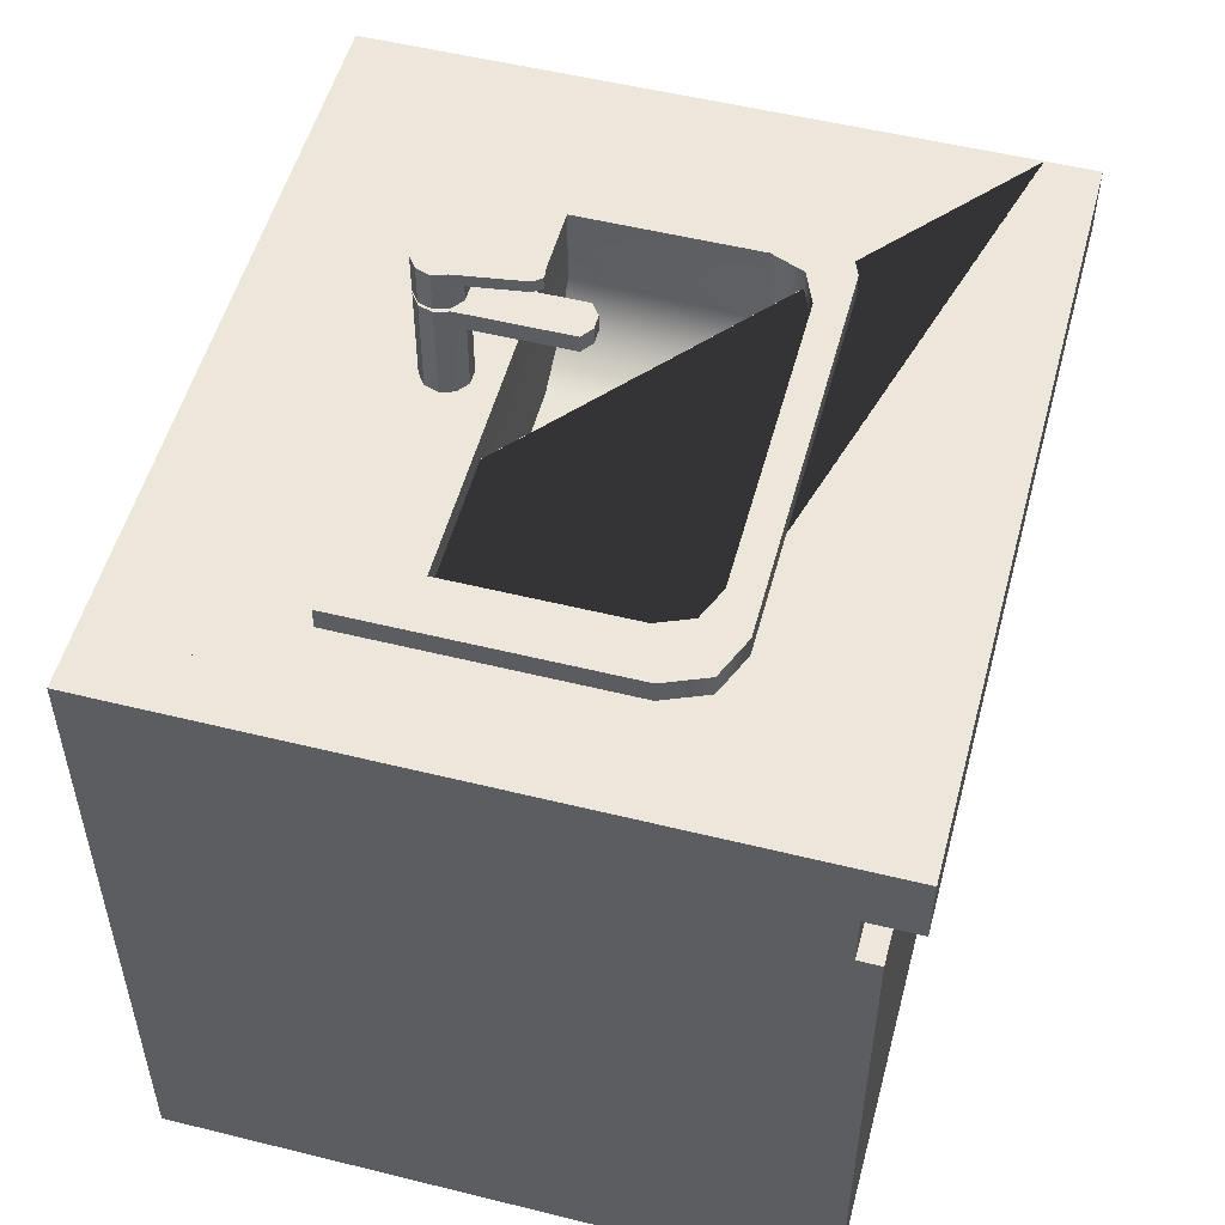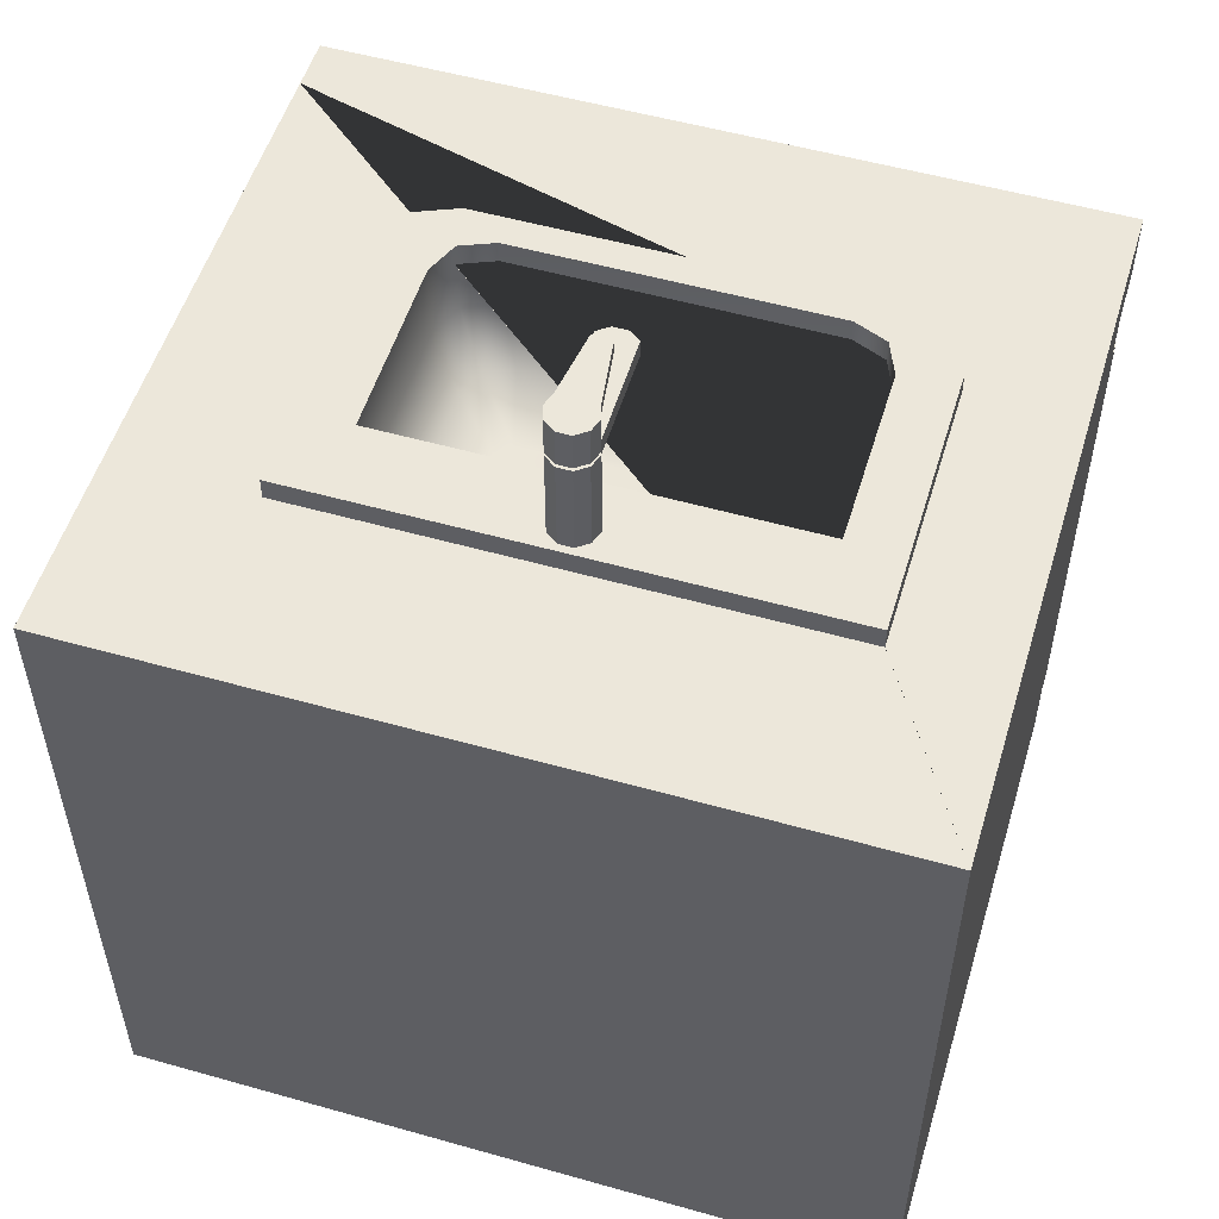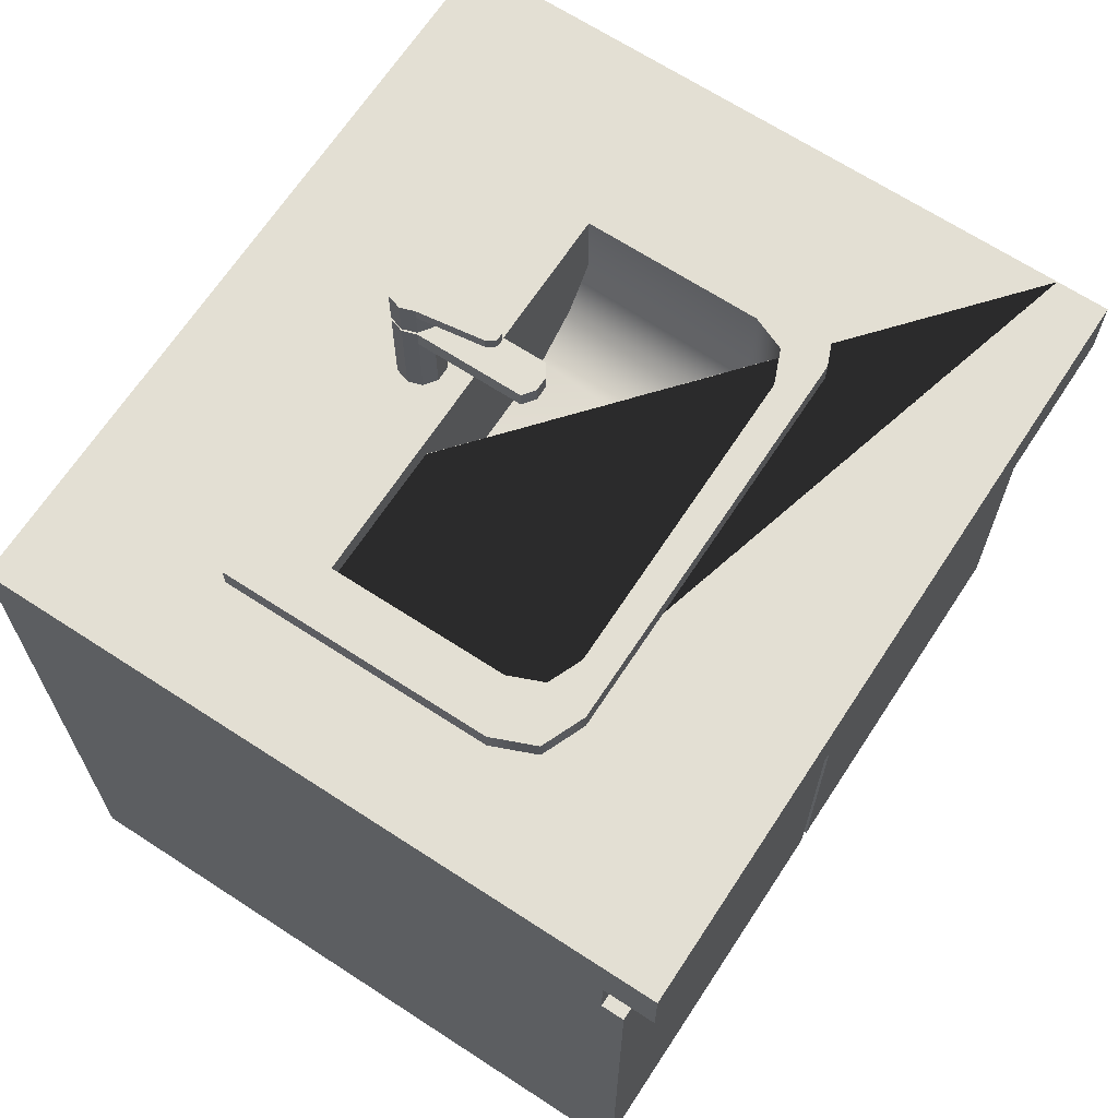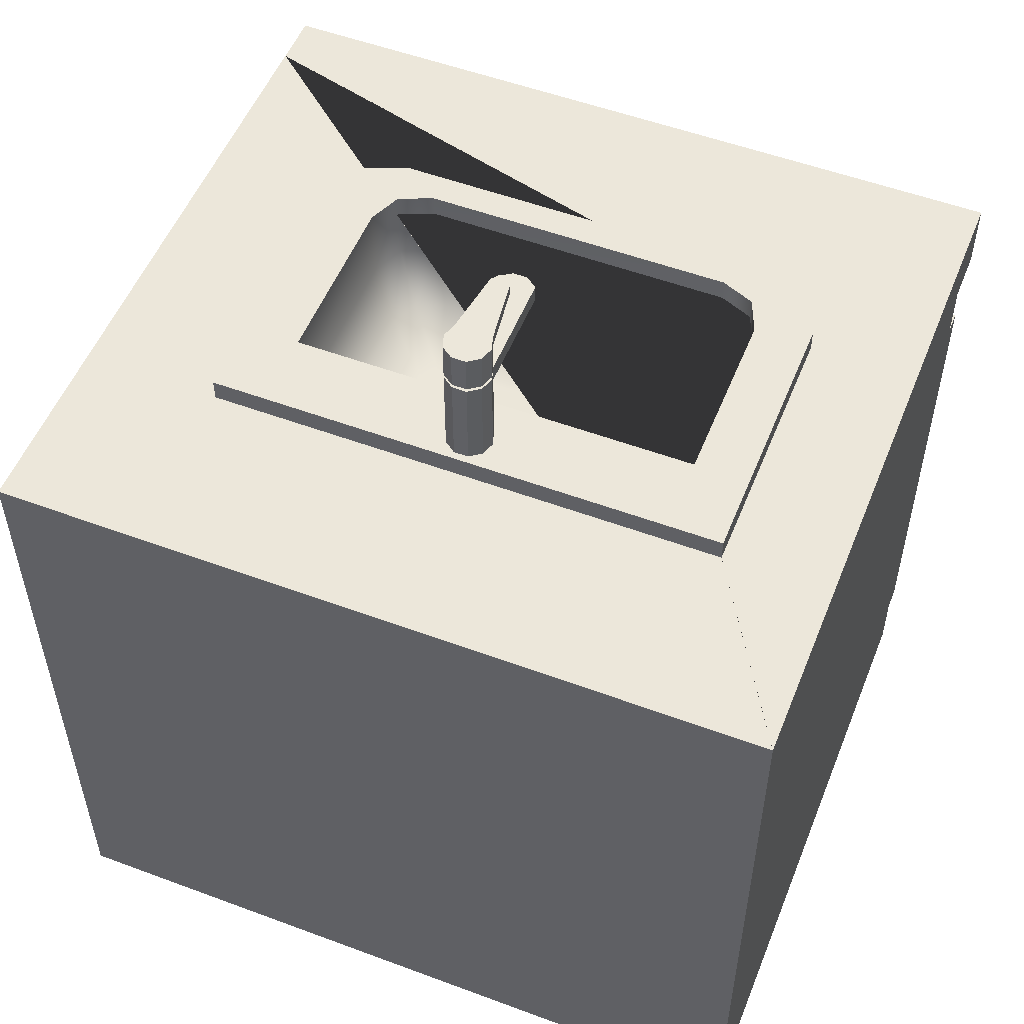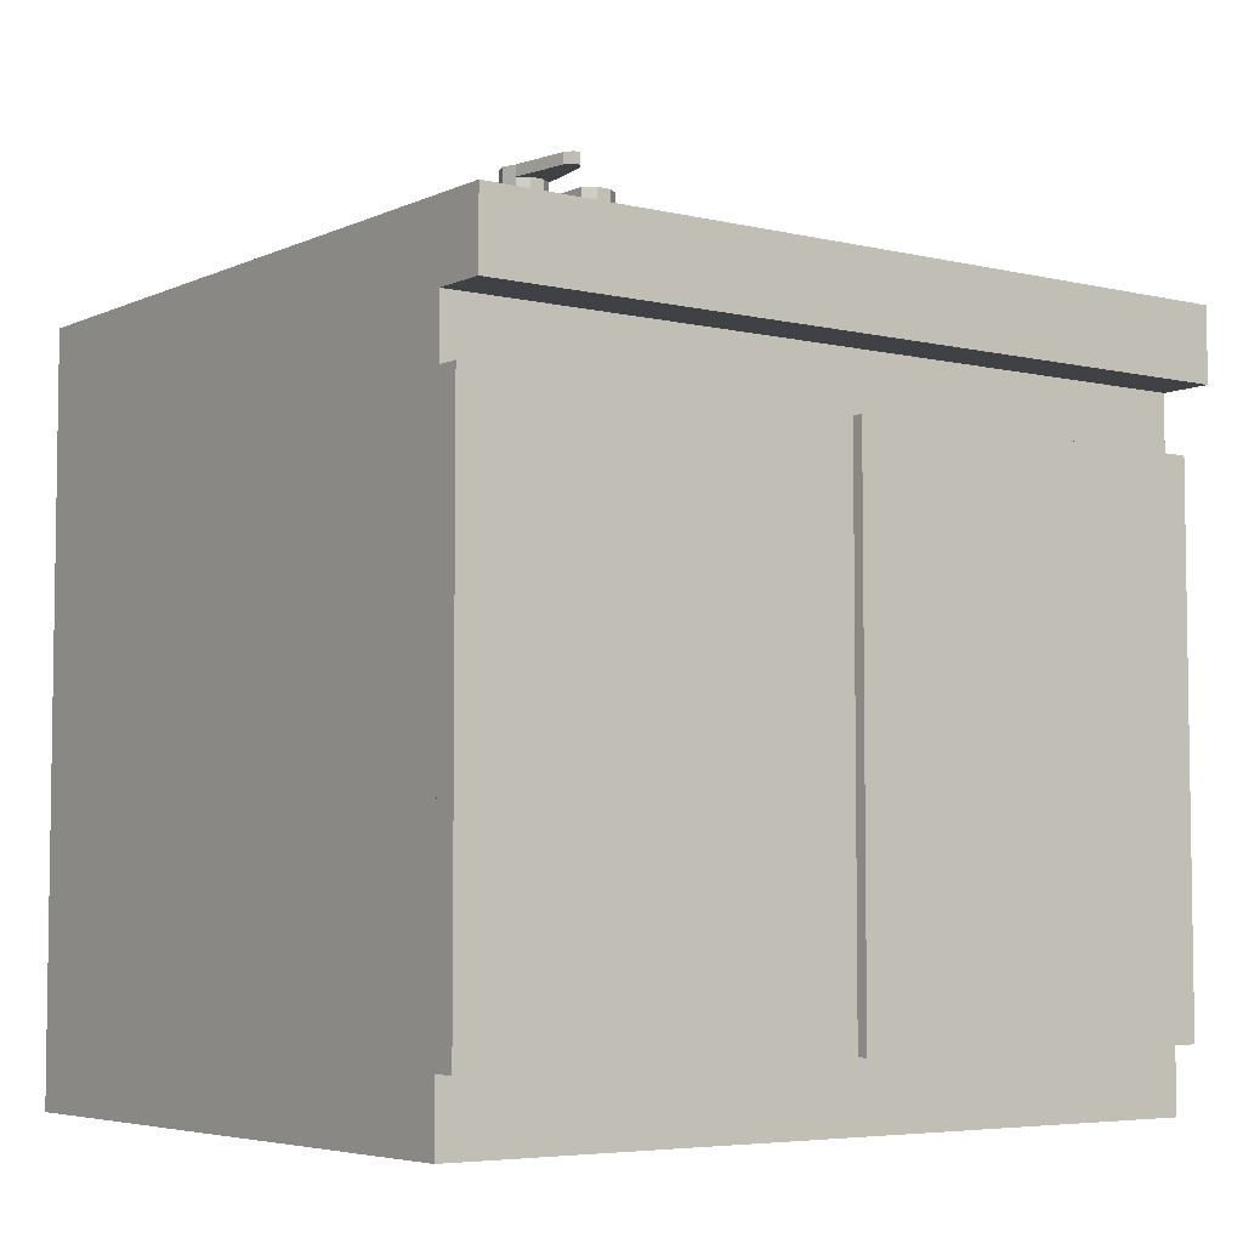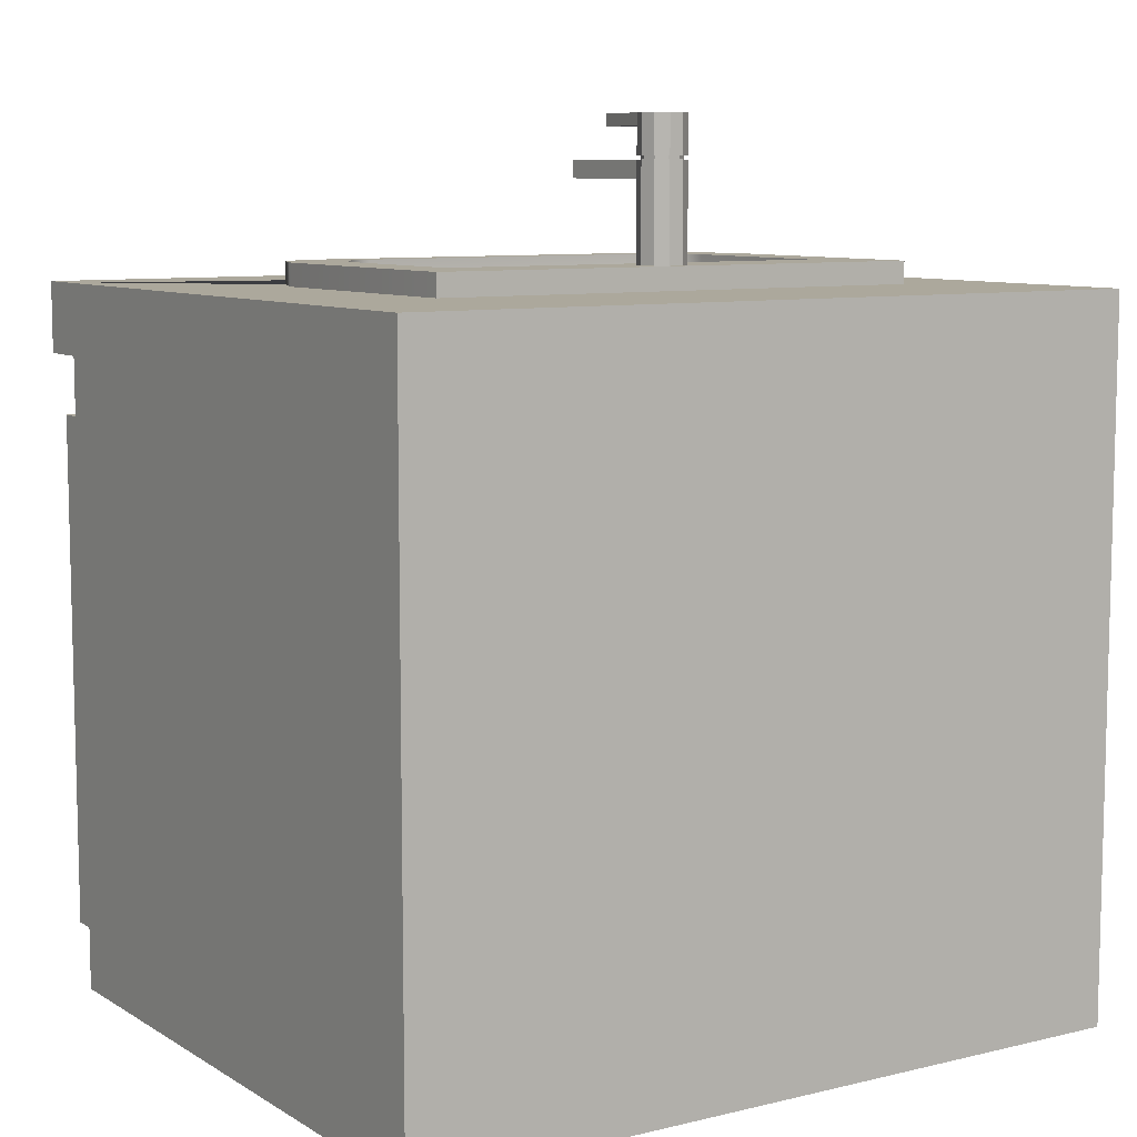
<metadata>
{"format":"obj","ext":"obj","renderer":"f3d","projection":"perspective","resolution":1024,"background":"white","views":[{"elev":52.8,"azim":104.9,"up":"+Y"},{"elev":53.5,"azim":16.8,"up":"+Y"},{"elev":67.0,"azim":123.2,"up":"+Y"},{"elev":53.3,"azim":21.7,"up":"+Y"},{"elev":-5.4,"azim":143.7,"up":"+Y"},{"elev":8.5,"azim":-33.0,"up":"+Y"}]}
</metadata>
<code>
g default
v 880 124.3 1426
v 878.4 124.3 1425
v 876.3 124.3 1425
v 874.6 124.3 1426
v 873.9 124.3 1428
v 874.6 124.3 1430
v 876.3 124.3 1432
v 878.4 124.3 1432
v 880 124.3 1430
v 880.7 124.3 1428
v 880 146.4 1426
v 878.4 146.4 1425
v 876.3 146.4 1425
v 874.6 146.4 1426
v 873.9 146.4 1428
v 874.6 146.4 1430
v 876.3 146.4 1432
v 878.4 146.4 1432
v 880 146.4 1430
v 880.7 146.4 1428
v 877.3 124.3 1428
v 877.3 146.4 1428
v 880 140.8 1426
v 878.4 140.8 1425
v 876.3 140.8 1425
v 874.6 140.8 1426
v 873.9 140.8 1428
v 874.6 140.8 1430
v 876.3 140.8 1432
v 878.4 140.8 1432
v 880 140.8 1430
v 880.7 140.8 1428
v 880 140.3 1426
v 878.4 140.3 1425
v 876.3 140.3 1425
v 874.6 140.3 1426
v 873.9 140.3 1428
v 874.6 140.3 1430
v 876.3 140.3 1432
v 878.4 140.3 1432
v 880 140.3 1430
v 880.7 140.3 1428
v 879.6 140.3 1427
v 878.2 140.3 1426
v 878.2 140.8 1426
v 879.6 140.8 1427
v 876.4 140.3 1426
v 876.4 140.8 1426
v 875 140.3 1427
v 875 140.8 1427
v 874.4 140.3 1428
v 874.4 140.8 1428
v 875 140.3 1430
v 875 140.8 1430
v 876.4 140.3 1431
v 876.4 140.8 1431
v 878.2 140.3 1431
v 878.2 140.8 1431
v 879.6 140.3 1430
v 879.6 140.8 1430
v 880.2 140.3 1428
v 880.2 140.8 1428
v 880 144.7 1426
v 880.7 144.7 1428
v 880 144.7 1430
v 878.4 144.7 1432
v 876.3 144.7 1432
v 874.6 144.7 1430
v 873.9 144.7 1428
v 874.6 144.7 1426
v 876.3 144.7 1425
v 878.4 144.7 1425
v 875.9 144.7 1417
v 876.8 144.7 1416
v 875.9 146.4 1417
v 876.8 146.4 1416
v 877.9 144.7 1416
v 877.9 146.4 1416
v 878.7 144.7 1417
v 878.7 146.4 1417
v 880 137.8 1426
v 878.4 137.8 1425
v 876.3 137.8 1425
v 874.6 137.8 1426
v 873.9 137.8 1428
v 874.6 137.8 1430
v 876.3 137.8 1432
v 878.4 137.8 1432
v 880 137.8 1430
v 880.7 137.8 1428
v 880 137.8 1411
v 878.4 137.8 1410
v 878.4 140.3 1410
v 880 140.3 1411
v 876.3 137.8 1410
v 876.3 140.3 1410
v 874.6 137.8 1411
v 874.6 140.3 1411
v 820.3 20.95 1366
v 820.3 20.95 1458
v 820.3 123.2 1366
v 820.3 123.2 1458
v 930.9 123.2 1366
v 930.9 123.2 1458
v 930.9 20.95 1366
v 930.9 20.95 1458
v 930.9 113 1366
v 820.3 113 1366
v 930.9 113 1358
v 820.3 113 1358
v 820.3 123.2 1358
v 930.9 123.2 1358
v 930.9 30.16 1366
v 820.3 30.16 1366
v 930.9 104.7 1366
v 820.3 104.5 1366
v 875.8 104.6 1366
v 875.8 30.16 1366
v 874.4 104.6 1366
v 874.4 30.16 1366
v 874.4 104.6 1363
v 874.4 30.16 1363
v 820.3 30.16 1363
v 820.3 104.5 1363
v 930.9 30.16 1363
v 875.8 30.16 1363
v 875.8 104.6 1363
v 930.9 104.7 1363
v 820.3 113 1458
v 930.9 113 1458
v 840.5 123.3 1433
v 915.2 123.3 1433
v 840.5 123.2 1393
v 843 123.2 1387
v 849.2 123.2 1384
v 906.5 123.2 1384
v 912.7 123.2 1387
v 915.2 123.2 1393
v 840.5 126.5 1433
v 915.2 126.5 1433
v 912.7 126.5 1387
v 906.5 126.5 1384
v 915.2 126.5 1393
v 843 126.5 1387
v 840.5 126.5 1393
v 849.2 126.5 1384
v 848.3 126.5 1396
v 850.4 126.5 1391
v 848.3 126.5 1421
v 907.4 126.5 1421
v 907.4 126.5 1396
v 905.3 126.5 1391
v 900.4 126.5 1389
v 855.3 126.5 1389
v 848.3 115.2 1396
v 850.4 115.2 1391
v 848.3 115.2 1421
v 907.4 115.2 1421
v 907.4 115.2 1396
v 905.3 115.2 1391
v 900.4 115.2 1389
v 855.3 115.2 1389
v 852.9 109.5 1400
v 854.6 109.5 1395
v 852.9 109.5 1421
v 902.8 109.5 1421
v 902.8 109.5 1400
v 901.1 109.5 1395
v 896.9 109.5 1394
v 858.8 109.5 1394
v 859.9 105.5 1406
v 861.1 105.5 1403
v 859.9 105.5 1421
v 895.8 105.5 1421
v 895.8 105.5 1406
v 894.6 105.5 1403
v 891.6 105.5 1401
v 864.1 105.5 1401
g KinthenSink
f 23 24 72 63
f 24 25 71 72
f 25 26 70 71
f 26 27 69 70
f 27 28 68 69
f 28 29 67 68
f 29 30 66 67
f 30 31 65 66
f 31 32 64 65
f 32 23 63 64
f 2 1 21
f 3 2 21
f 4 3 21
f 5 4 21
f 6 5 21
f 7 6 21
f 8 7 21
f 9 8 21
f 10 9 21
f 1 10 21
f 11 12 22
f 12 13 22
f 13 14 22
f 14 15 22
f 15 16 22
f 16 17 22
f 17 18 22
f 18 19 22
f 19 20 22
f 20 11 22
f 43 44 45 46
f 44 47 48 45
f 47 49 50 48
f 49 51 52 50
f 51 53 54 52
f 53 55 56 54
f 55 57 58 56
f 57 59 60 58
f 59 61 62 60
f 61 43 46 62
f 91 92 93 94
f 92 95 96 93
f 95 97 98 96
f 84 85 37 36
f 85 86 38 37
f 86 87 39 38
f 87 88 40 39
f 88 89 41 40
f 89 90 42 41
f 90 81 33 42
f 33 34 44 43
f 24 23 46 45
f 34 35 47 44
f 25 24 45 48
f 35 36 49 47
f 26 25 48 50
f 36 37 51 49
f 27 26 50 52
f 37 38 53 51
f 28 27 52 54
f 38 39 55 53
f 29 28 54 56
f 39 40 57 55
f 30 29 56 58
f 40 41 59 57
f 31 30 58 60
f 41 42 61 59
f 32 31 60 62
f 42 33 43 61
f 23 32 62 46
f 64 63 11 20
f 65 64 20 19
f 66 65 19 18
f 67 66 18 17
f 68 67 17 16
f 69 68 16 15
f 70 69 15 14
f 74 73 75 76
f 77 74 76 78
f 79 77 78 80
f 71 70 73 74
f 70 14 75 73
f 14 13 76 75
f 72 71 74 77
f 13 12 78 76
f 63 72 77 79
f 12 11 80 78
f 11 63 79 80
f 1 2 82 81
f 2 3 83 82
f 3 4 84 83
f 4 5 85 84
f 5 6 86 85
f 6 7 87 86
f 7 8 88 87
f 8 9 89 88
f 9 10 90 89
f 10 1 81 90
f 81 82 92 91
f 34 33 94 93
f 33 81 91 94
f 82 83 95 92
f 35 34 93 96
f 83 84 97 95
f 84 36 98 97
f 36 35 96 98
f 101 102 131 133 134 135 136 137 138 132 104 103
f 103 104 130 107
f 105 106 100 99
f 129 130 104 102
f 109 110 111 112
f 115 117 119 116 108 107
f 107 108 110 109
f 108 101 111 110
f 101 103 112 111
f 103 107 109 112
f 105 99 114 120 118 113
f 121 122 123 124
f 108 129 102 101
f 125 126 127 128
f 117 118 120 119
f 119 120 122 121
f 120 114 123 122
f 114 116 124 123
f 116 119 121 124
f 113 118 126 125
f 118 117 127 126
f 117 115 128 127
f 115 113 125 128
f 100 129 108 116 114 99
f 100 106 130 129
f 107 130 106 105 113 115
f 104 132 131 102
f 131 132 140 139
f 132 138 143 140
f 136 135 146 142
f 133 131 139 145
f 172 171 173 174 175 176 177 178
f 135 134 144 146
f 134 133 145 144
f 138 137 141 143
f 137 136 142 141
f 144 145 147 148
f 145 139 149 147
f 139 140 150 149
f 140 143 151 150
f 143 141 152 151
f 141 142 153 152
f 142 146 154 153
f 146 144 148 154
f 148 147 155 156
f 147 149 157 155
f 149 150 158 157
f 150 151 159 158
f 151 152 160 159
f 152 153 161 160
f 153 154 162 161
f 154 148 156 162
f 156 155 163 164
f 155 157 165 163
f 157 158 166 165
f 158 159 167 166
f 159 160 168 167
f 160 161 169 168
f 161 162 170 169
f 162 156 164 170
f 164 163 171 172
f 163 165 173 171
f 165 166 174 173
f 166 167 175 174
f 167 168 176 175
f 168 169 177 176
f 169 170 178 177
f 170 164 172 178

</code>
